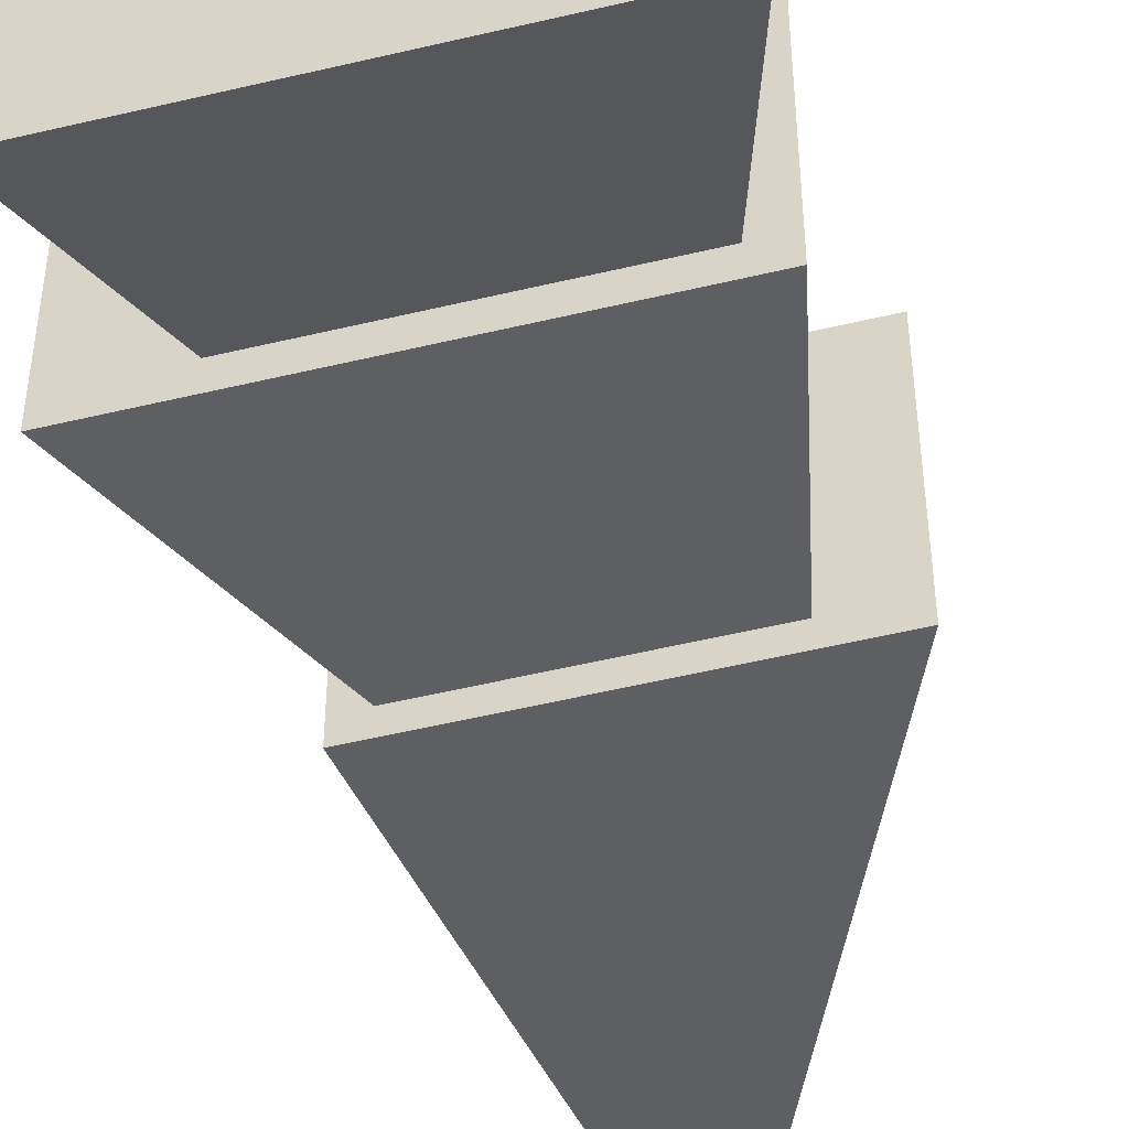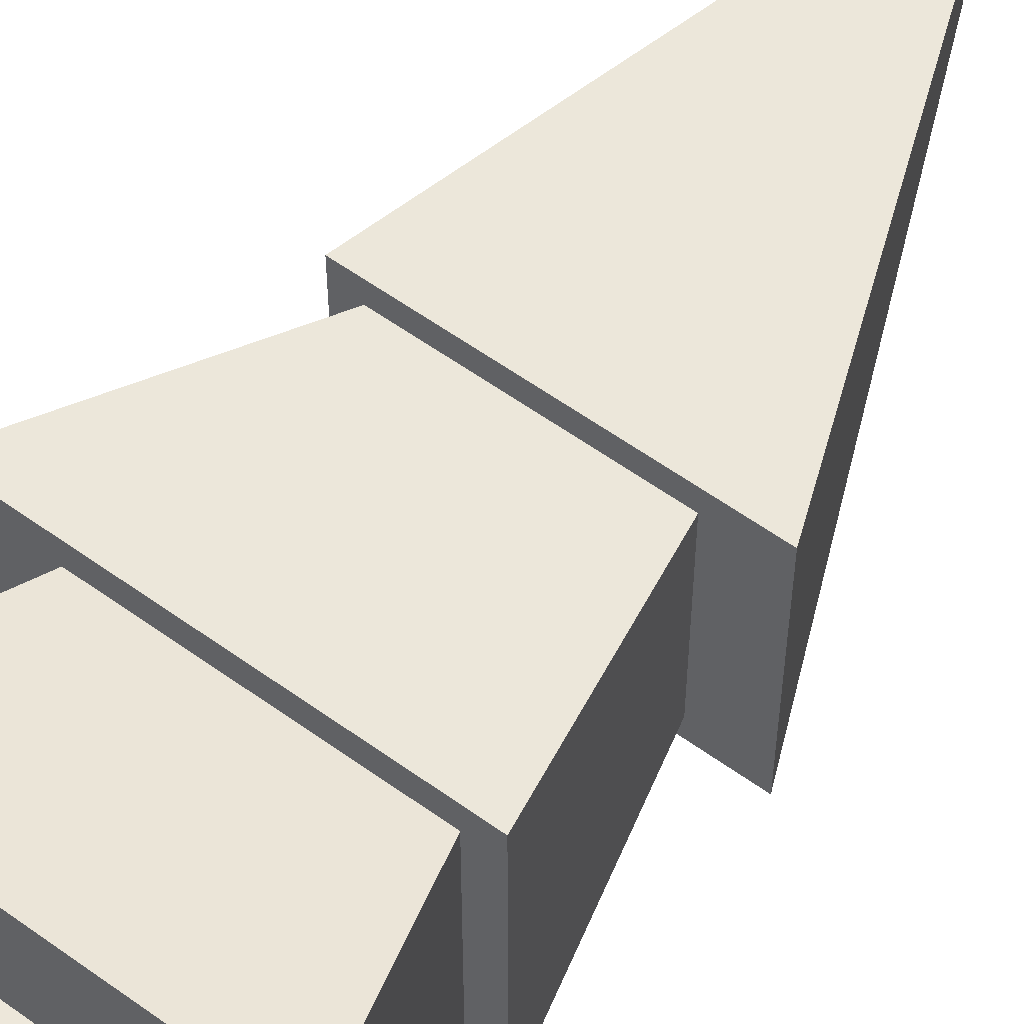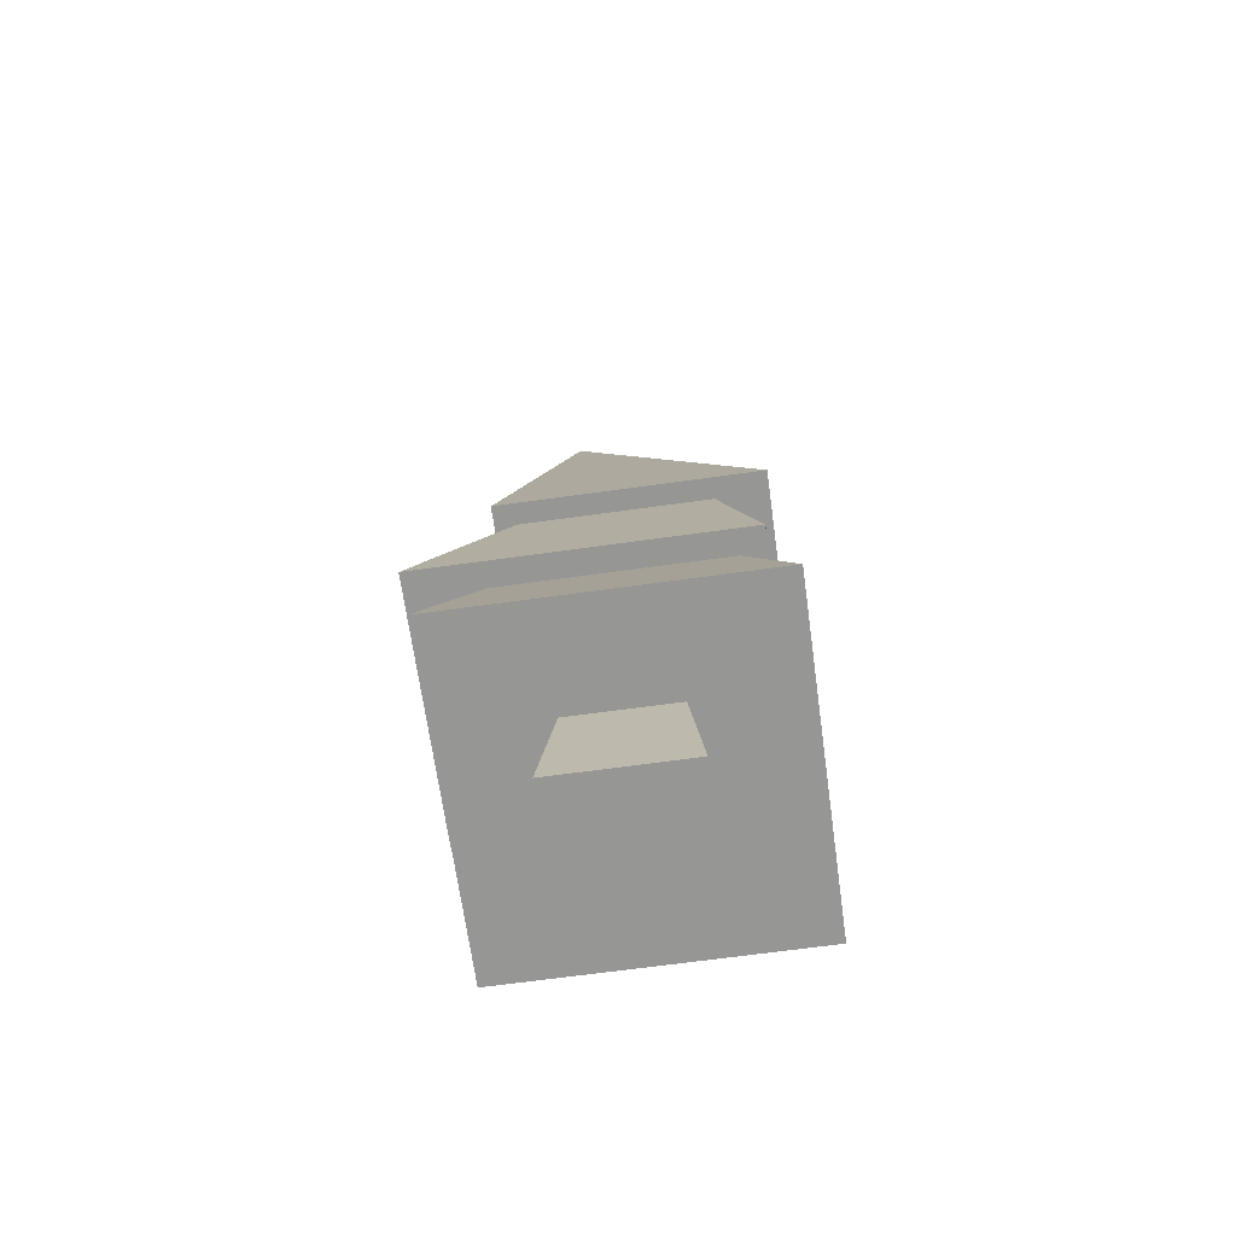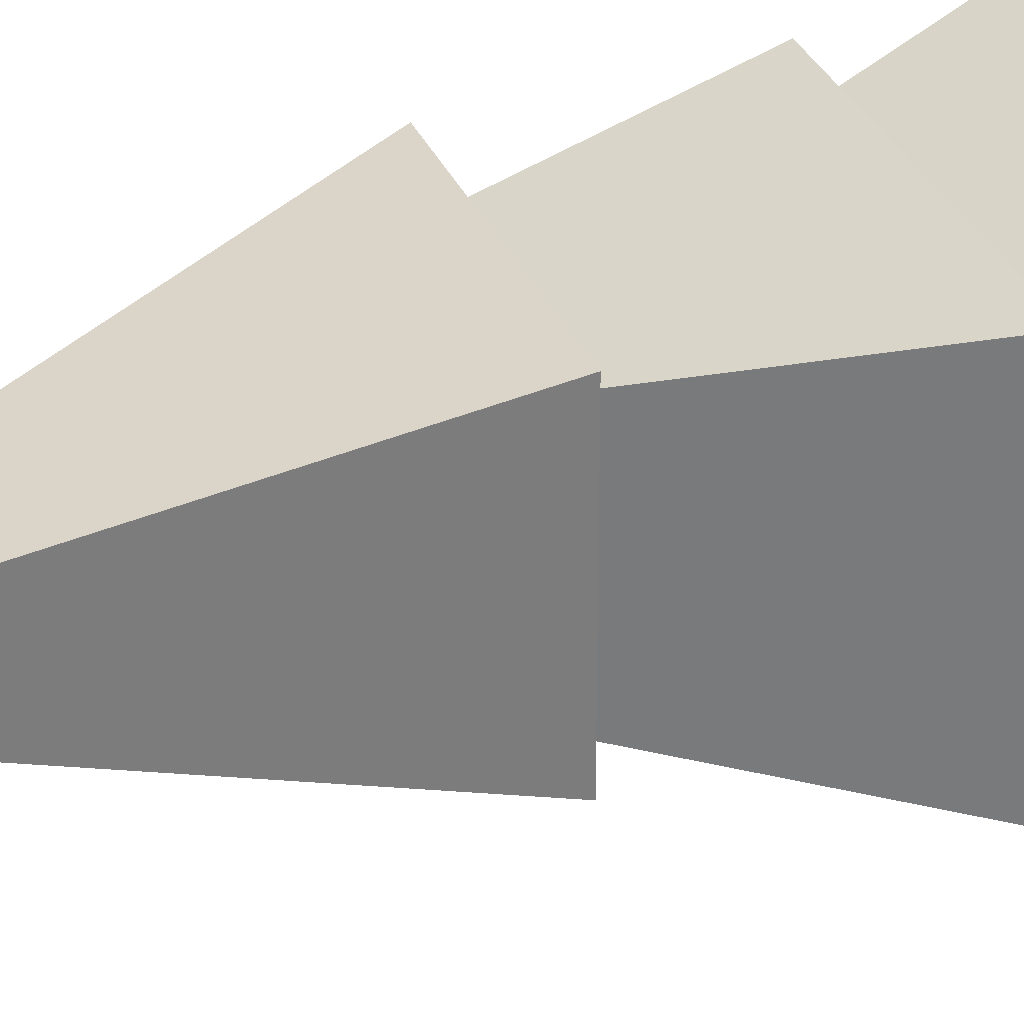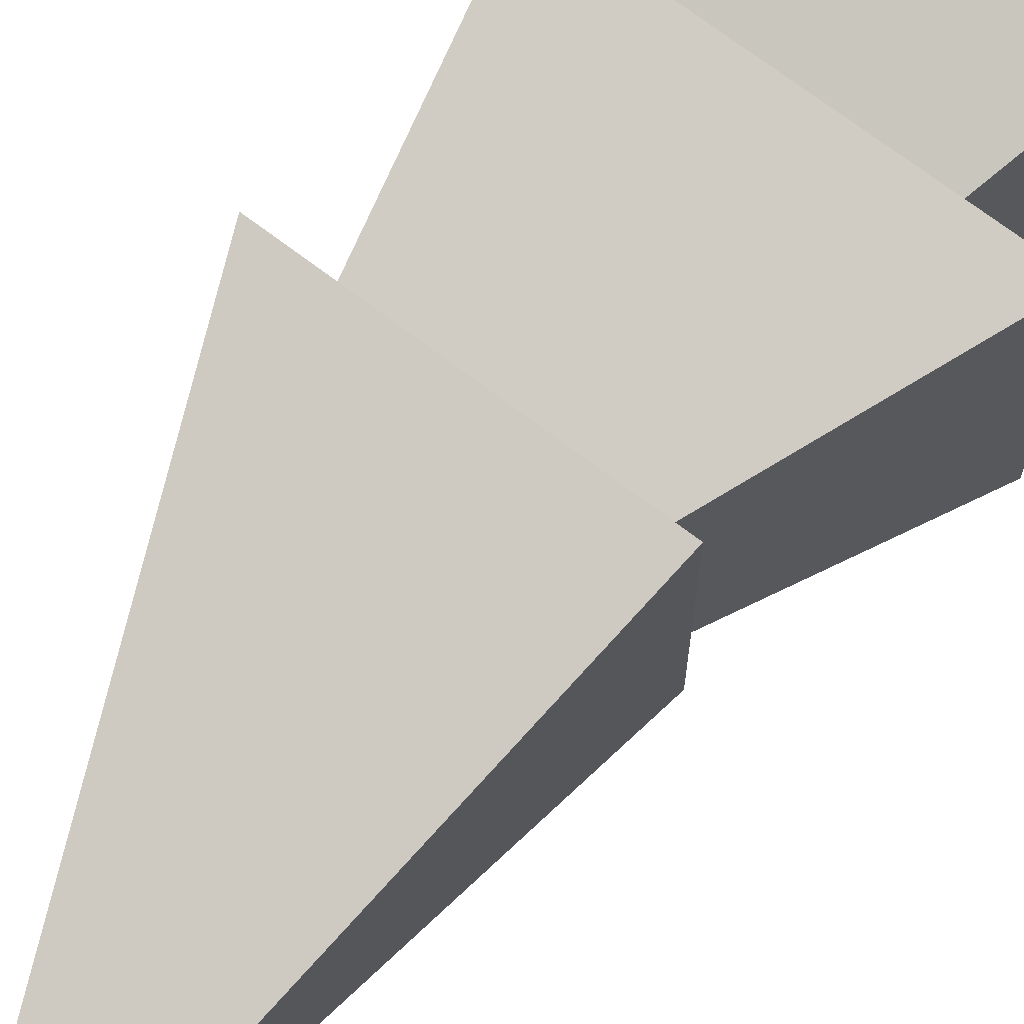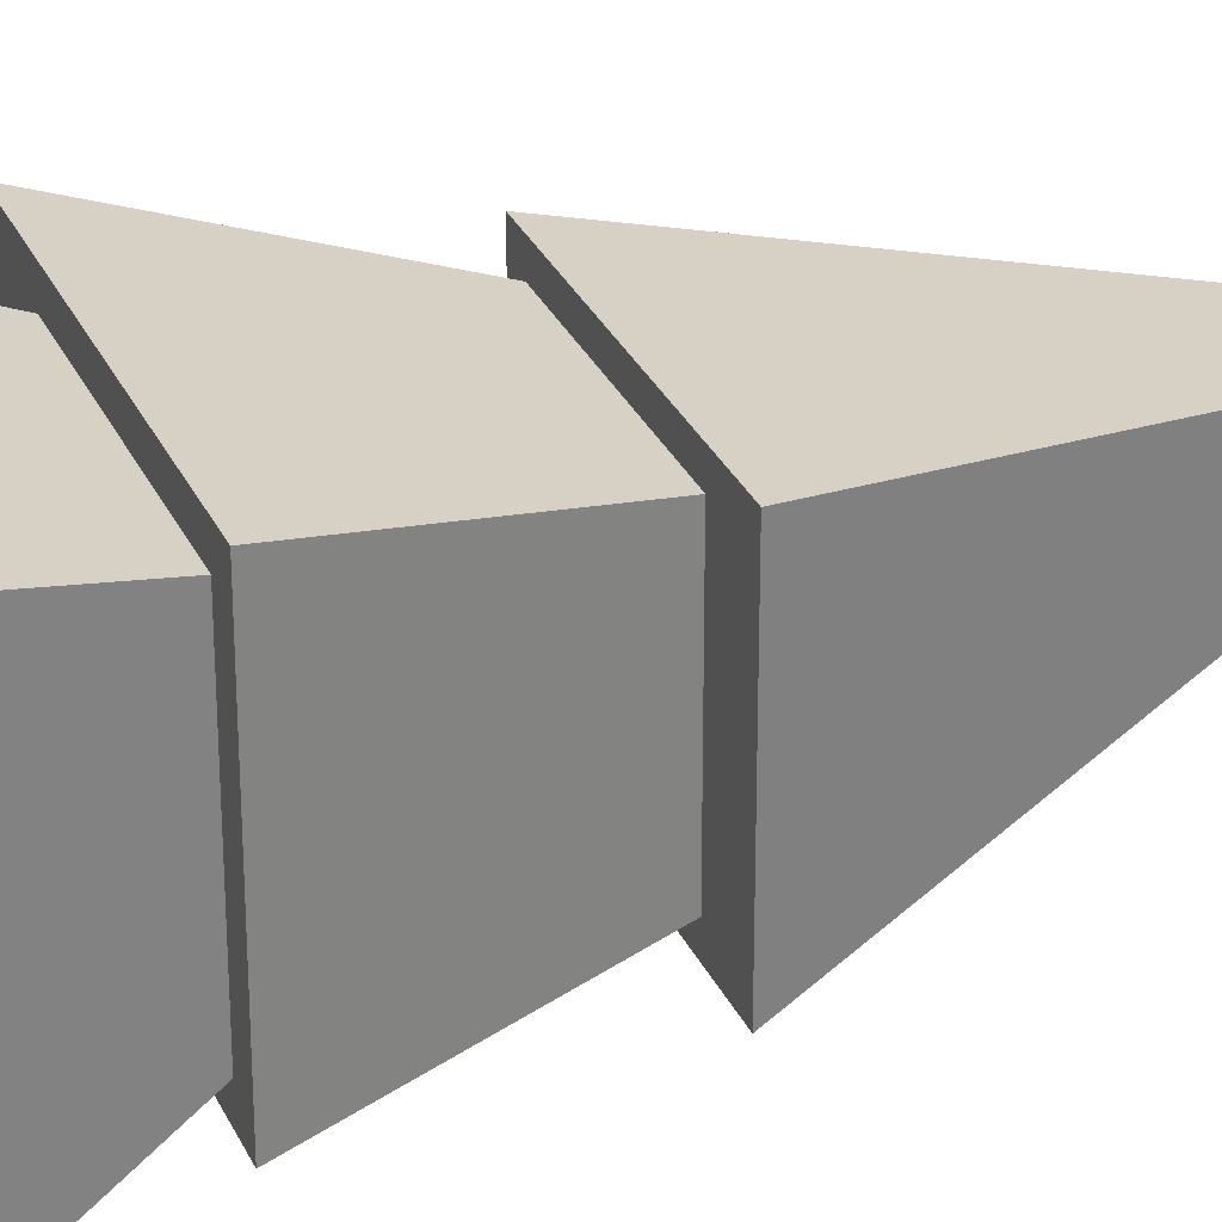
<metadata>
{"format":"obj","ext":"obj","renderer":"f3d","projection":"perspective","resolution":1024,"background":"white","views":[{"elev":-53.4,"azim":14.3,"up":"+Z"},{"elev":58.6,"azim":36.6,"up":"+Z"},{"elev":-67.7,"azim":7.9,"up":"+Y"},{"elev":31.4,"azim":-109.8,"up":"+Z"},{"elev":71.3,"azim":-142.8,"up":"+Z"},{"elev":30.3,"azim":68.4,"up":"+Z"}]}
</metadata>
<code>
o Mesh1_Tree_Model
v 0.177 0.6 -1.003
v 1.18 0 -1.296
v 0 0 -1.296
v 1.003 0.6 -1.003
v 1.097 0.6 -1.097
v -0.09693 0.6 -1.097
v -0.09693 0.6 -0.0826
v 0.177 0.6 -0.177
v 1.097 0.6 -0.0826
v 1.003 0.6 -0.177
v 0 0 0
v 1.18 0 0
v 0.3933 0 -0.3933
v 0.3933 0 -0.7867
v 0.7867 0 -0.7867
v 0.7867 0 -0.3933
v 0.3422 -0.4959 -0.8378
v 0.3422 -0.4959 -0.3422
v 0.8378 -0.4959 -0.8378
v 0.8378 -0.4959 -0.3422
v 0.9452 1.343 -0.2348
v 0.9452 1.343 -0.9452
v 0.2348 1.343 -0.9452
v 0.2348 1.343 -0.2348
v 1.142 1.343 -0.1536
v 0.1536 1.343 -0.1536
v 0.1536 1.343 -1.026
v 1.142 1.343 -1.026
v 0.3834 3.217 -0.59
f 17 13 14
f 13 17 18
f 19 18 17
f 18 19 20
f 19 16 20
f 16 19 15
f 19 14 15
f 14 19 17
f 16 18 20
f 18 16 13
f 1 2 3
f 2 1 4
f 1 5 4
f 1 6 5
f 6 1 7
f 8 7 1
f 7 8 9
f 9 8 10
f 11 10 8
f 10 11 12
f 11 13 12
f 13 11 14
f 3 14 11
f 14 3 2
f 14 2 15
f 15 2 16
f 12 16 2
f 12 13 16
f 13 15 16
f 15 13 14
f 2 10 12
f 10 2 4
f 4 5 10
f 9 10 5
f 5 21 9
f 21 5 22
f 5 23 22
f 23 5 6
f 6 24 23
f 24 6 7
f 7 21 24
f 21 7 9
f 25 24 21
f 26 24 25
f 24 26 23
f 27 23 26
f 23 27 28
f 29 28 27
f 28 29 25
f 29 26 25
f 27 26 29
f 25 21 28
f 22 28 21
f 23 28 22
f 8 3 11
f 3 8 1

</code>
